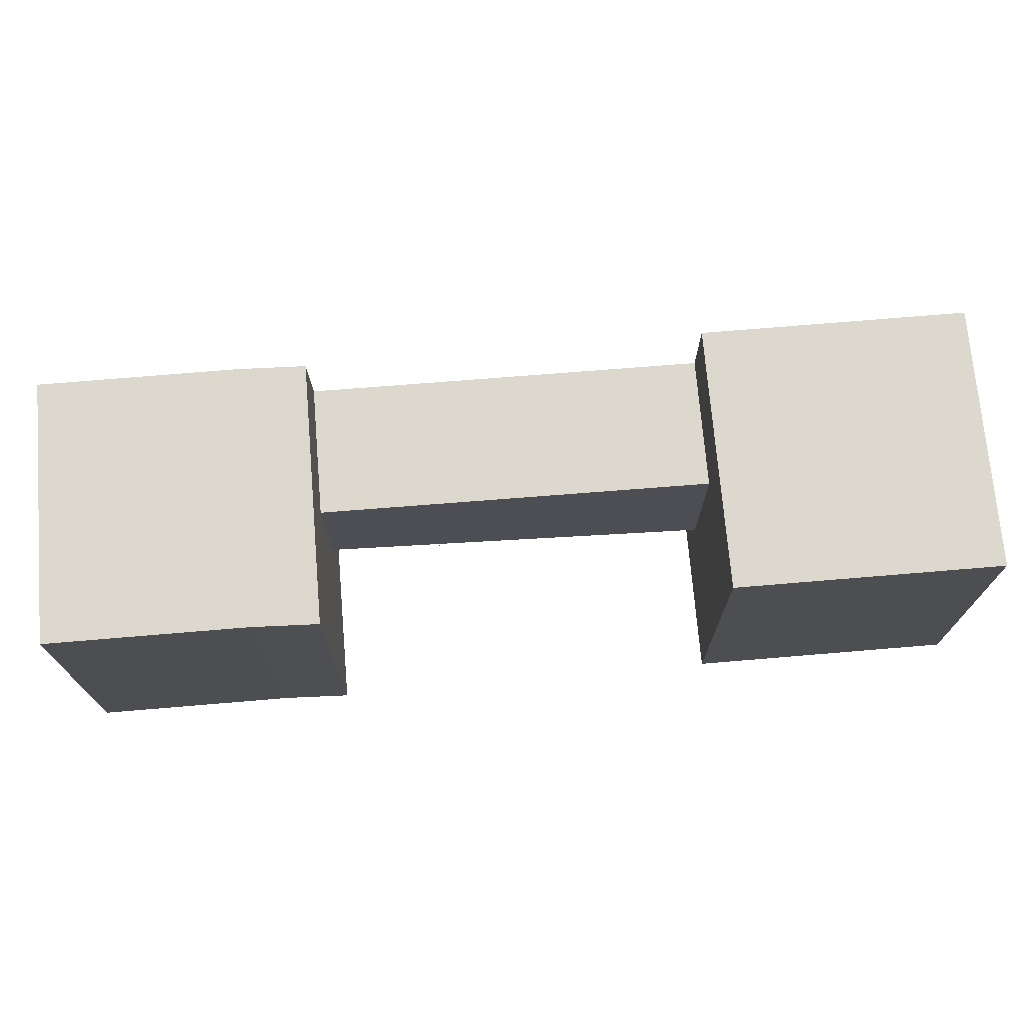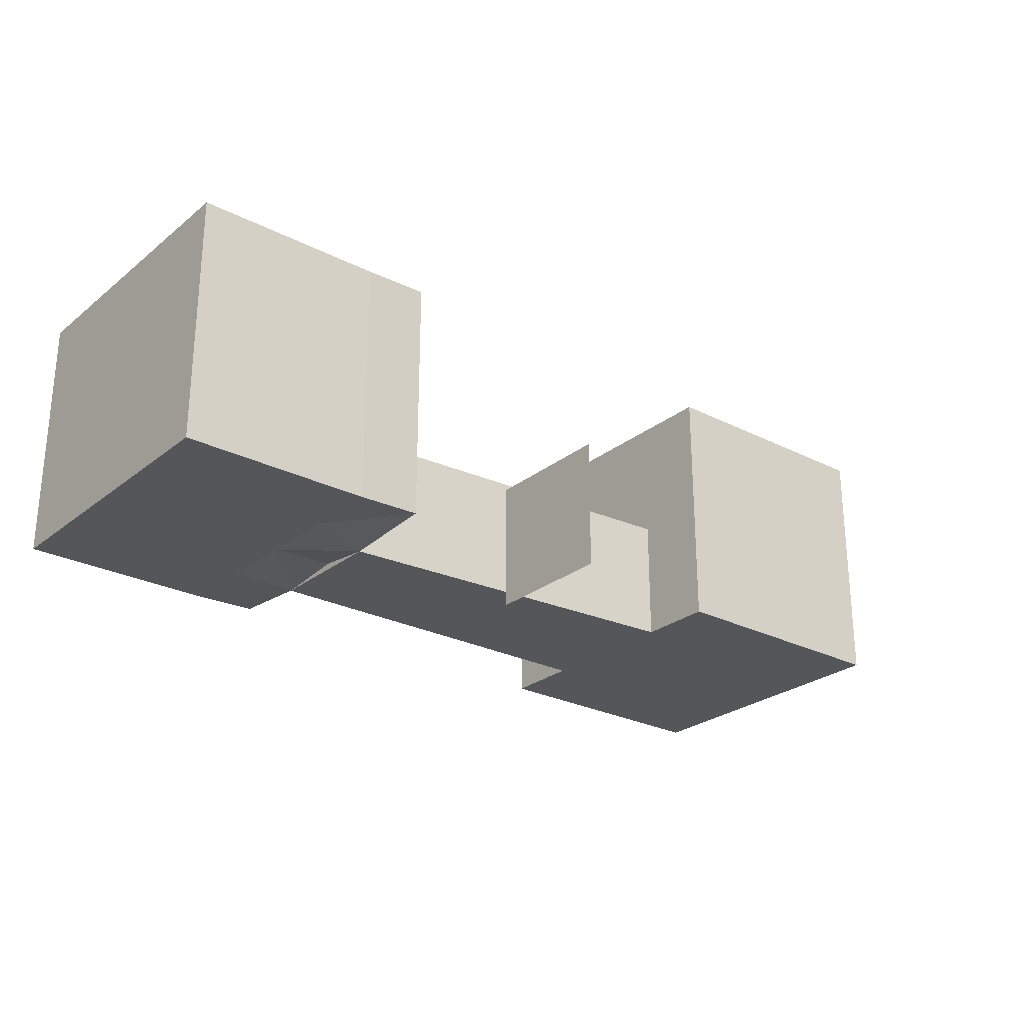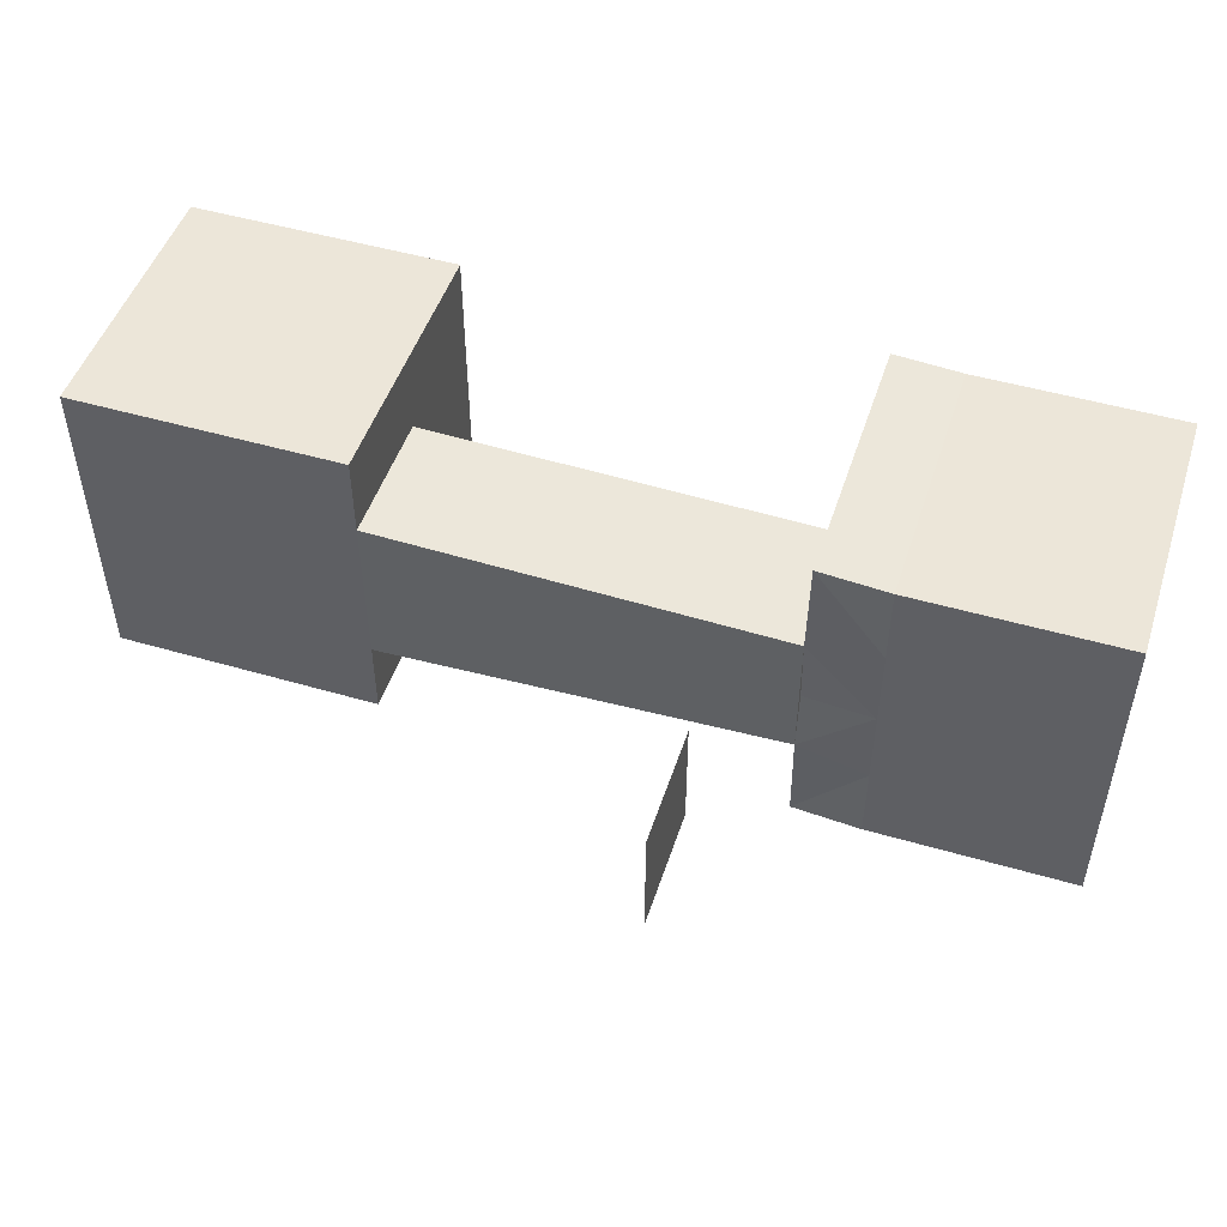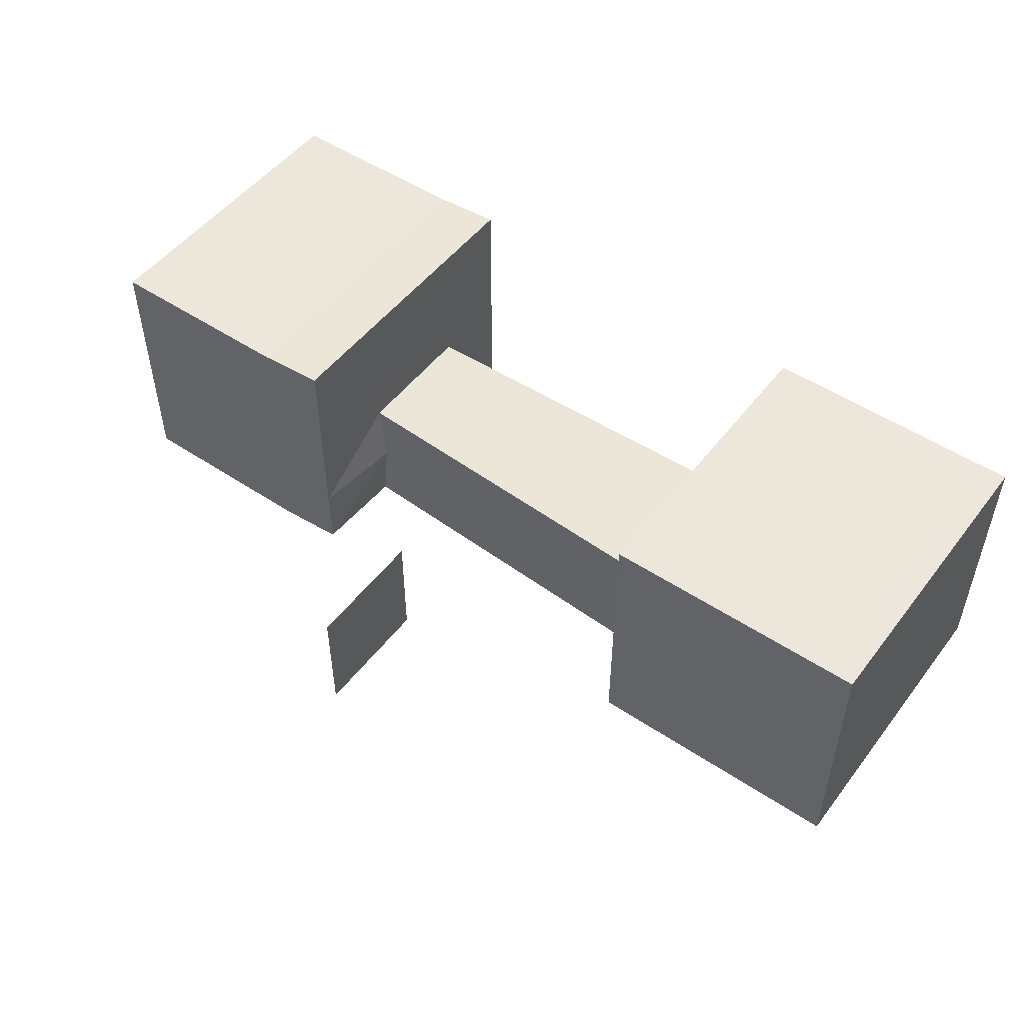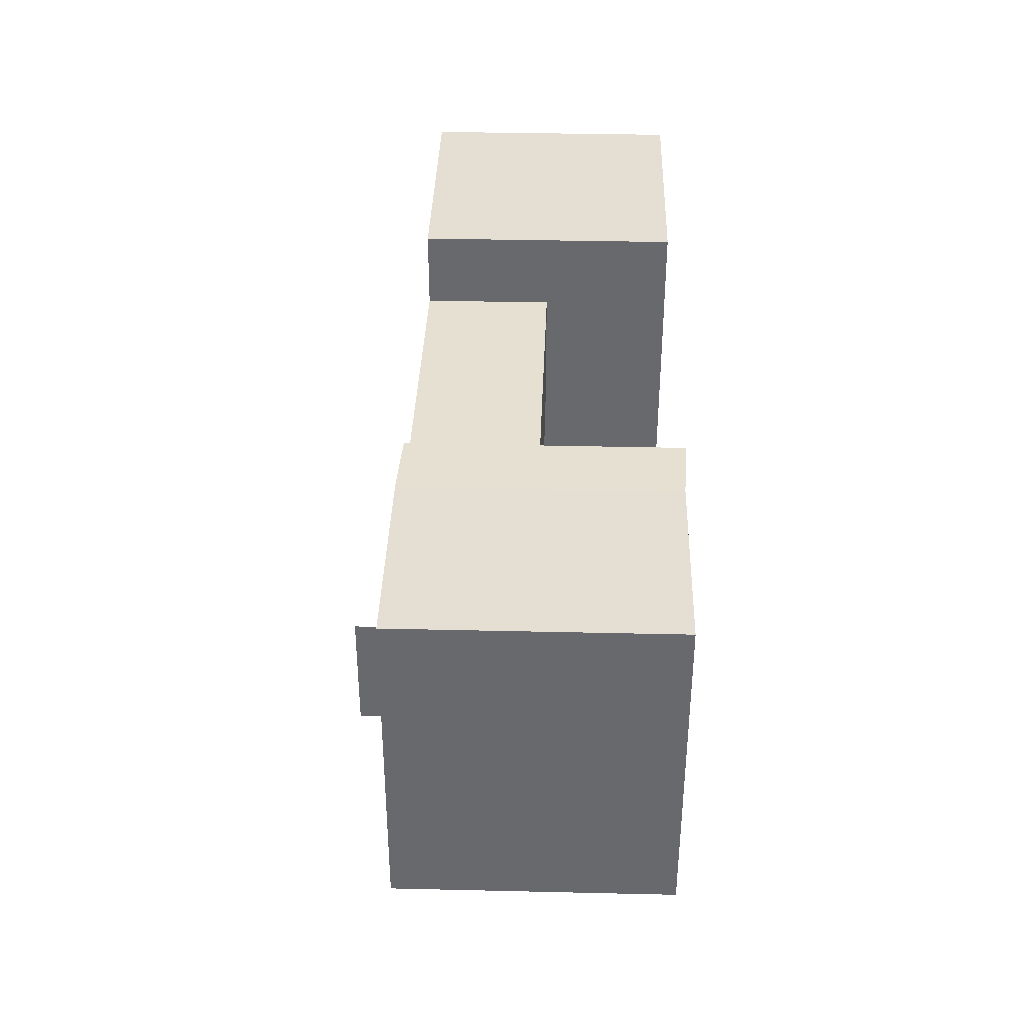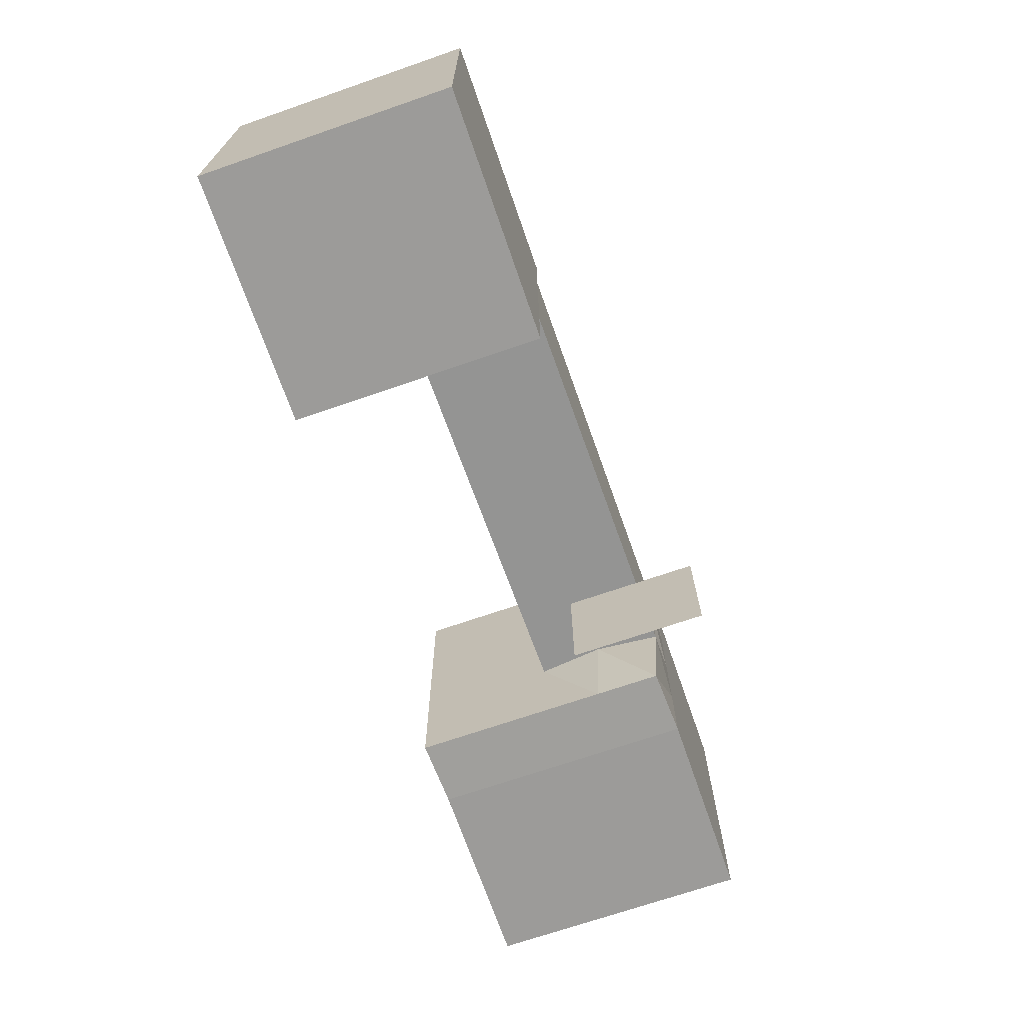
<metadata>
{"format":"obj","ext":"obj","renderer":"f3d","projection":"perspective","resolution":1024,"background":"white","views":[{"elev":72.3,"azim":175.2,"up":"+Z"},{"elev":-26.0,"azim":141.1,"up":"+Y"},{"elev":49.2,"azim":17.9,"up":"+Z"},{"elev":50.6,"azim":-143.9,"up":"+Y"},{"elev":37.1,"azim":91.7,"up":"+Z"},{"elev":-69.9,"azim":-70.9,"up":"+Z"}]}
</metadata>
<code>
o Cube.001
v 69.18 0.534 -25.27
v 69.18 0.534 22.75
v 29 1 23
v 29 1 -25
v 69.18 40.55 -25.27
v 69.18 40.55 22.75
v 29 41 23
v 29 41 -25
v 69.18 0.534 -1.257
v 49.17 0.534 -25.27
v 69.18 20.54 -25.27
v 49.17 0.534 22.75
v 69.18 20.54 22.75
v 29 1 -1
v 29 21 23
v 29 21 -25
v 69.18 40.55 -1.257
v 49.17 40.55 -25.27
v 49.17 40.55 22.75
v 29 41 -1
v 49.17 0.534 -1.257
v 49.17 40.55 -1.257
v 69.18 20.54 -1.257
v 49.17 20.54 22.75
v 29 20 -1
v 49.17 20.54 -25.27
v 69.18 0.534 -13.26
v 69.18 0.534 10.75
v 59.17 0.534 -25.27
v 39.17 0.534 -25.27
v 69.18 10.54 -25.27
v 69.18 30.54 -25.27
v 59.17 0.534 22.75
v 39.17 0.534 22.75
v 69.18 10.54 22.75
v 69.18 30.54 22.75
v 29 1e-06 10
v 29 0 -10
v 29 11 23
v 29 31 23
v 29 11 -25
v 29 31 -25
v 69.18 40.55 -13.26
v 69.18 40.55 10.75
v 59.17 40.55 -25.27
v 39.17 40.55 -25.27
v 59.17 40.55 22.75
v 39.17 40.55 22.75
v 29 41 11
v 29 41 -13
v 39.17 0.534 -1.257
v 49.17 0.534 -13.26
v 59.17 0.534 -1.257
v 49.17 0.534 10.75
v 49.17 40.55 10.75
v 59.17 40.55 -1.257
v 49.17 40.55 -13.26
v 39.17 40.55 -1.257
v 69.18 20.54 10.75
v 69.18 10.54 -1.257
v 69.18 20.54 -13.26
v 69.18 30.54 -1.257
v 39.17 20.54 22.75
v 49.17 10.54 22.75
v 59.17 20.54 22.75
v 49.17 30.54 22.75
v 29 20 -10
v 29 20 10
v 29 31 -1
v 59.17 20.54 -25.27
v 49.17 10.54 -25.27
v 39.17 20.54 -25.27
v 49.17 30.54 -25.27
v 39.17 0.534 -13.26
v 59.17 0.534 -13.26
v 39.17 0.534 10.75
v 59.17 0.534 10.75
v 59.17 40.55 10.75
v 59.17 40.55 -13.26
v 39.17 40.55 10.75
v 39.17 40.55 -13.26
v 69.18 10.54 10.75
v 69.18 10.54 -13.26
v 69.18 30.54 10.75
v 69.18 30.54 -13.26
v 39.17 10.54 22.75
v 59.17 10.54 22.75
v 39.17 30.54 22.75
v 59.17 30.54 22.75
v 28 10 -10
v 29 11 10
v 29 31 -13
v 29 31 11
v 59.17 10.54 -25.27
v 39.17 10.54 -25.27
v 59.17 30.54 -25.27
v 39.17 30.54 -25.27
f 28 77 33
f 28 33 2
f 77 54 12
f 77 12 33
f 9 53 77
f 9 77 28
f 53 21 54
f 53 54 77
f 54 76 34
f 54 34 12
f 76 37 3
f 76 3 34
f 21 51 76
f 21 76 54
f 51 14 37
f 51 37 76
f 27 75 53
f 27 53 9
f 75 52 21
f 75 21 53
f 1 29 27
f 29 75 27
f 29 10 52
f 29 52 75
f 52 74 51
f 52 51 21
f 74 38 51
f 38 14 51
f 10 30 74
f 10 74 52
f 30 4 74
f 4 38 74
f 42 97 46
f 42 46 8
f 97 73 18
f 97 18 46
f 16 72 97
f 16 97 42
f 72 26 73
f 72 73 97
f 73 96 45
f 73 45 18
f 96 32 5
f 96 5 45
f 26 70 96
f 26 96 73
f 70 11 32
f 70 32 96
f 41 95 72
f 41 72 16
f 95 71 26
f 95 26 72
f 4 30 95
f 4 95 41
f 30 10 71
f 30 71 95
f 71 94 70
f 71 70 26
f 94 31 11
f 94 11 70
f 10 29 94
f 10 94 71
f 29 1 31
f 29 31 94
f 40 93 49
f 40 49 7
f 93 69 20
f 93 20 49
f 15 68 93
f 15 93 40
f 68 25 69
f 68 69 93
f 69 92 50
f 69 50 20
f 92 42 8
f 92 8 50
f 25 67 69
f 67 92 69
f 67 16 92
f 16 42 92
f 39 91 68
f 39 68 15
f 3 37 91
f 3 91 39
f 90 41 67
f 41 16 67
f 38 4 90
f 4 41 90
f 36 89 47
f 36 47 6
f 89 66 19
f 89 19 47
f 13 65 89
f 13 89 36
f 65 24 66
f 65 66 89
f 66 88 48
f 66 48 19
f 88 40 48
f 40 7 48
f 24 63 88
f 24 88 66
f 63 15 88
f 15 40 88
f 35 87 65
f 35 65 13
f 87 64 24
f 87 24 65
f 2 33 87
f 2 87 35
f 33 12 64
f 33 64 87
f 64 86 63
f 64 63 24
f 86 39 63
f 39 15 63
f 12 34 86
f 12 86 64
f 34 3 86
f 3 39 86
f 32 85 43
f 32 43 5
f 85 62 17
f 85 17 43
f 11 61 85
f 11 85 32
f 61 23 62
f 61 62 85
f 62 84 44
f 62 44 17
f 84 36 6
f 84 6 44
f 23 59 84
f 23 84 62
f 59 13 36
f 59 36 84
f 31 83 61
f 31 61 11
f 83 60 23
f 83 23 61
f 1 27 83
f 1 83 31
f 27 9 60
f 27 60 83
f 60 82 59
f 60 59 23
f 82 35 13
f 82 13 59
f 9 28 82
f 9 82 60
f 28 2 35
f 28 35 82
f 46 81 8
f 81 50 8
f 81 58 50
f 58 20 50
f 18 57 81
f 18 81 46
f 57 22 58
f 57 58 81
f 58 80 20
f 80 49 20
f 80 48 49
f 48 7 49
f 22 55 80
f 22 80 58
f 55 19 48
f 55 48 80
f 45 79 57
f 45 57 18
f 79 56 22
f 79 22 57
f 5 43 79
f 5 79 45
f 43 17 56
f 43 56 79
f 56 78 55
f 56 55 22
f 78 47 19
f 78 19 55
f 17 44 78
f 17 78 56
f 44 6 47
f 44 47 78
o Cube
v -30.82 0.534 -1.257
v -30.82 20.54 -1.257
v -30.82 0.534 -13.26
v -30.82 0.534 10.75
v -30.82 20.54 10.75
v -30.82 20.54 -13.26
v -30.82 10.54 10.75
v -30.82 10.54 -13.26
v -30.82 20.54 -13.26
v -30.82 10.54 -13.26
v -30.82 0.534 -13.26
v -30.82 20.54 10.75
v -30.82 10.54 10.75
v -30.82 0.534 10.75
v -30.82 20.54 -1.257
v -30.82 0.534 -1.257
v -30.82 0.534 -13.26
v -30.82 0.534 -1.257
v -30.82 0.534 10.75
v -30.82 20.54 10.75
v -30.82 20.54 -1.257
v -30.82 20.54 -13.26
v -30.82 10.54 10.75
v -30.82 10.54 -13.26
v -60.83 0.534 -25.27
v -70.84 0.534 -25.27
v -70.84 0.534 -13.26
v -60.83 0.534 -13.26
v -50.83 0.534 -25.27
v -50.83 0.534 -13.26
v -70.84 0.534 -1.257
v -60.83 0.534 -1.257
v -50.83 0.534 -1.257
v -40.83 0.534 -25.27
v -40.83 0.534 -13.26
v -30.82 0.534 -25.27
v -40.83 0.534 -1.257
v -70.84 0.534 10.75
v -60.83 0.534 10.75
v -50.83 0.534 10.75
v -70.84 0.534 22.75
v -60.83 0.534 22.75
v -50.83 0.534 22.75
v -40.83 0.534 10.75
v -40.83 0.534 22.75
v -30.82 0.534 22.75
v -30.82 40.55 10.75
v -30.82 40.55 22.75
v -40.83 40.55 22.75
v -40.83 40.55 10.75
v -30.82 40.55 -1.257
v -40.83 40.55 -1.257
v -50.83 40.55 22.75
v -50.83 40.55 10.75
v -50.83 40.55 -1.257
v -30.82 40.55 -13.26
v -40.83 40.55 -13.26
v -30.82 40.55 -25.27
v -40.83 40.55 -25.27
v -50.83 40.55 -13.26
v -50.83 40.55 -25.27
v -60.83 40.55 22.75
v -60.83 40.55 10.75
v -60.83 40.55 -1.257
v -70.84 40.55 22.75
v -70.84 40.55 10.75
v -70.84 40.55 -1.257
v -60.83 40.55 -13.26
v -60.83 40.55 -25.27
v -70.84 40.55 -13.26
v -70.84 40.55 -25.27
v -30.82 10.54 22.75
v -30.82 20.54 22.75
v -30.82 10.54 -25.27
v -30.82 20.54 -25.27
v -30.82 30.54 22.75
v -30.82 30.54 10.75
v -30.82 30.54 -1.257
v -30.82 30.54 -13.26
v -30.82 30.54 -25.27
v -70.84 10.54 22.75
v -60.83 10.54 22.75
v -50.83 10.54 22.75
v -70.84 20.54 22.75
v -60.83 20.54 22.75
v -50.83 20.54 22.75
v -40.83 10.54 22.75
v -40.83 20.54 22.75
v -70.84 30.54 22.75
v -60.83 30.54 22.75
v -50.83 30.54 22.75
v -40.83 30.54 22.75
v -70.84 10.54 -25.27
v -70.84 10.54 -13.26
v -70.84 10.54 -1.257
v -70.84 20.54 -25.27
v -70.84 20.54 -13.26
v -70.84 20.54 -1.257
v -70.84 10.54 10.75
v -70.84 20.54 10.75
v -70.84 30.54 -25.27
v -70.84 30.54 -13.26
v -70.84 30.54 -1.257
v -70.84 30.54 10.75
v -40.83 10.54 -25.27
v -50.83 10.54 -25.27
v -40.83 20.54 -25.27
v -50.83 20.54 -25.27
v -60.83 10.54 -25.27
v -60.83 20.54 -25.27
v -40.83 30.54 -25.27
v -50.83 30.54 -25.27
v -60.83 30.54 -25.27
v 29 20 -10
v 29 10 -10
v 29 0 -10
v 29 20 10
v 29 10 10
v 29 1e-06 10
v 29 20 -1e-06
v 29 1e-06 -0
v 29 10 -0
v 12 -1e-06 -36
v 12 -10 -36
v 12 10 -36
v 12 -10 -26
v 12 -1e-06 -26
v 12 10 -26
v 12 -10 -46
v 12 -1e-06 -46
v 12 10 -46
f 227 220 222
f 227 222 228
f 226 221 220
f 226 220 227
f 220 224 225
f 220 225 222
f 221 223 224
f 221 224 220
f 218 216 215
f 218 215 219
f 219 215 214
f 219 214 217
f 213 218 219
f 213 219 212
f 212 219 217
f 212 217 211
f 100 98 213
f 98 218 213
f 98 101 218
f 101 216 218
f 102 99 217
f 102 217 214
f 99 103 211
f 99 211 217
f 101 104 215
f 101 215 216
f 104 102 214
f 104 214 215
f 105 100 212
f 100 213 212
f 103 105 211
f 105 212 211
f 198 210 166
f 198 166 168
f 210 209 158
f 210 158 166
f 193 207 210
f 193 210 198
f 207 205 209
f 207 209 210
f 209 208 156
f 209 156 158
f 208 177 155
f 208 155 156
f 205 204 208
f 205 208 209
f 204 172 177
f 204 177 208
f 190 206 207
f 190 207 193
f 206 203 205
f 206 205 207
f 123 122 206
f 123 206 190
f 122 126 203
f 122 203 206
f 203 202 204
f 203 204 205
f 202 171 172
f 202 172 204
f 126 131 202
f 126 202 203
f 131 133 171
f 131 171 202
f 186 201 163
f 186 163 162
f 201 200 164
f 201 164 163
f 181 197 201
f 181 201 186
f 197 195 200
f 197 200 201
f 200 199 167
f 200 167 164
f 199 198 168
f 199 168 167
f 195 194 199
f 195 199 200
f 194 193 198
f 194 198 199
f 178 196 197
f 178 197 181
f 196 192 195
f 196 195 197
f 138 135 196
f 138 196 178
f 135 128 192
f 135 192 196
f 192 191 194
f 192 194 195
f 191 190 193
f 191 193 194
f 128 124 191
f 128 191 192
f 124 123 190
f 124 190 191
f 173 189 146
f 173 146 145
f 189 188 150
f 189 150 146
f 170 185 189
f 170 189 173
f 185 183 188
f 185 188 189
f 188 187 159
f 188 159 150
f 187 186 162
f 187 162 159
f 183 182 187
f 183 187 188
f 182 181 186
f 182 186 187
f 169 184 185
f 169 185 170
f 184 180 183
f 184 183 185
f 143 142 184
f 143 184 169
f 142 140 180
f 142 180 184
f 180 179 182
f 180 182 183
f 179 178 181
f 179 181 182
f 140 139 179
f 140 179 180
f 139 138 178
f 139 178 179
f 177 176 153
f 177 153 155
f 176 175 148
f 176 148 153
f 172 119 176
f 172 176 177
f 119 118 175
f 119 175 176
f 175 174 144
f 175 144 148
f 174 173 145
f 174 145 144
f 118 117 174
f 118 174 175
f 117 170 173
f 117 173 174
f 171 121 119
f 171 119 172
f 133 114 121
f 133 121 171
f 120 169 170
f 120 170 117
f 116 143 169
f 116 169 120
f 166 165 167
f 166 167 168
f 165 161 164
f 165 164 167
f 158 157 165
f 158 165 166
f 157 152 161
f 157 161 165
f 161 160 163
f 161 163 164
f 160 159 162
f 160 162 163
f 152 151 160
f 152 160 161
f 151 150 159
f 151 159 160
f 156 154 157
f 156 157 158
f 154 149 152
f 154 152 157
f 155 153 154
f 155 154 156
f 153 148 149
f 153 149 154
f 149 147 151
f 149 151 152
f 147 146 150
f 147 150 151
f 148 144 147
f 148 147 149
f 144 145 146
f 144 146 147
f 107 106 119
f 107 119 121
f 108 107 121
f 108 121 114
f 109 110 120
f 109 120 117
f 110 111 116
f 110 116 120
f 106 112 118
f 106 118 119
f 112 109 117
f 112 117 118
f 99 102 109
f 99 109 112
f 103 99 112
f 103 112 106
f 104 101 111
f 104 111 110
f 102 104 110
f 102 110 109
f 100 105 107
f 100 107 108
f 105 103 106
f 105 106 107
f 116 141 142
f 116 142 143
f 141 137 140
f 141 140 142
f 115 134 141
f 115 141 116
f 134 130 137
f 134 137 141
f 137 136 139
f 137 139 140
f 136 135 138
f 136 138 139
f 130 129 136
f 130 136 137
f 129 128 135
f 129 135 136
f 114 132 134
f 114 134 115
f 132 127 130
f 132 130 134
f 133 131 114
f 131 132 114
f 131 126 127
f 131 127 132
f 127 125 129
f 127 129 130
f 125 124 128
f 125 128 129
f 126 122 125
f 126 125 127
f 122 123 124
f 122 124 125
f 111 113 115
f 111 115 116
f 113 108 114
f 113 114 115
f 98 100 108
f 98 108 113
f 101 98 113
f 101 113 111

</code>
